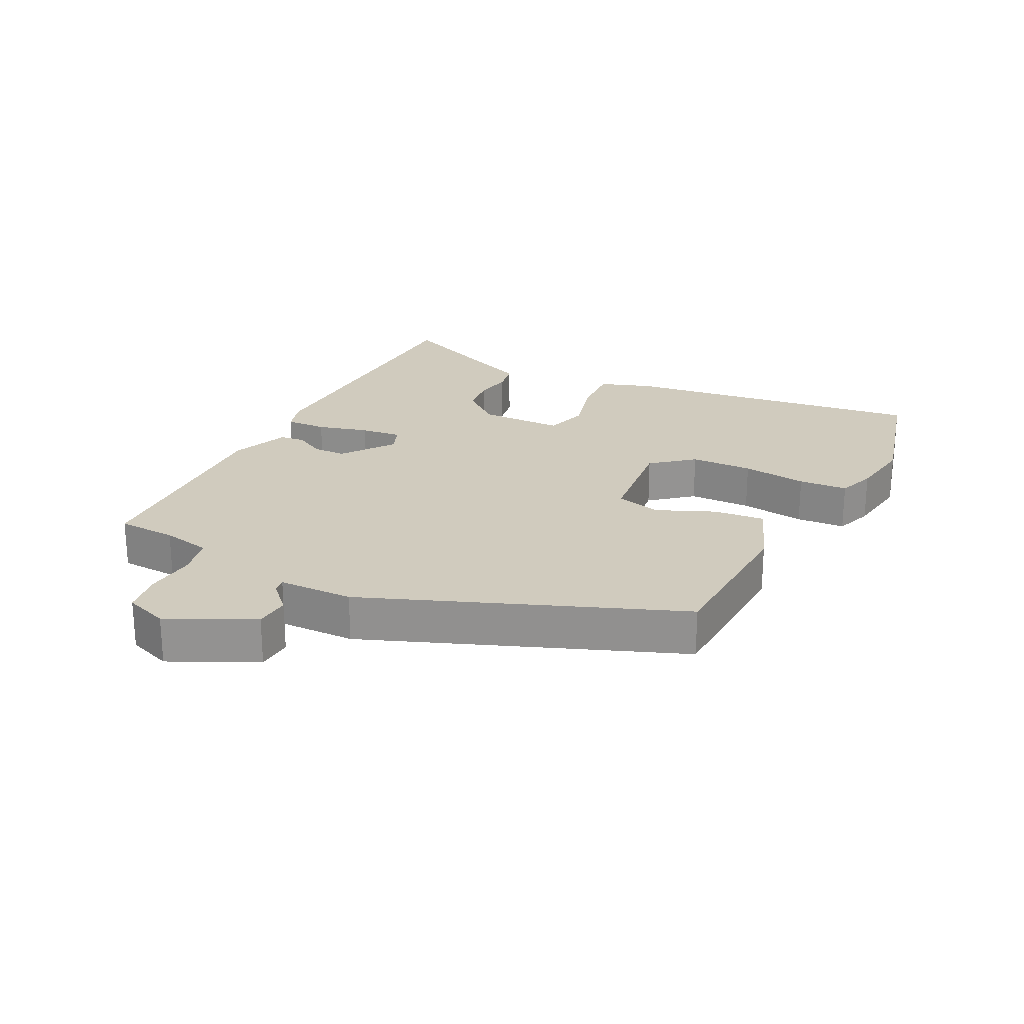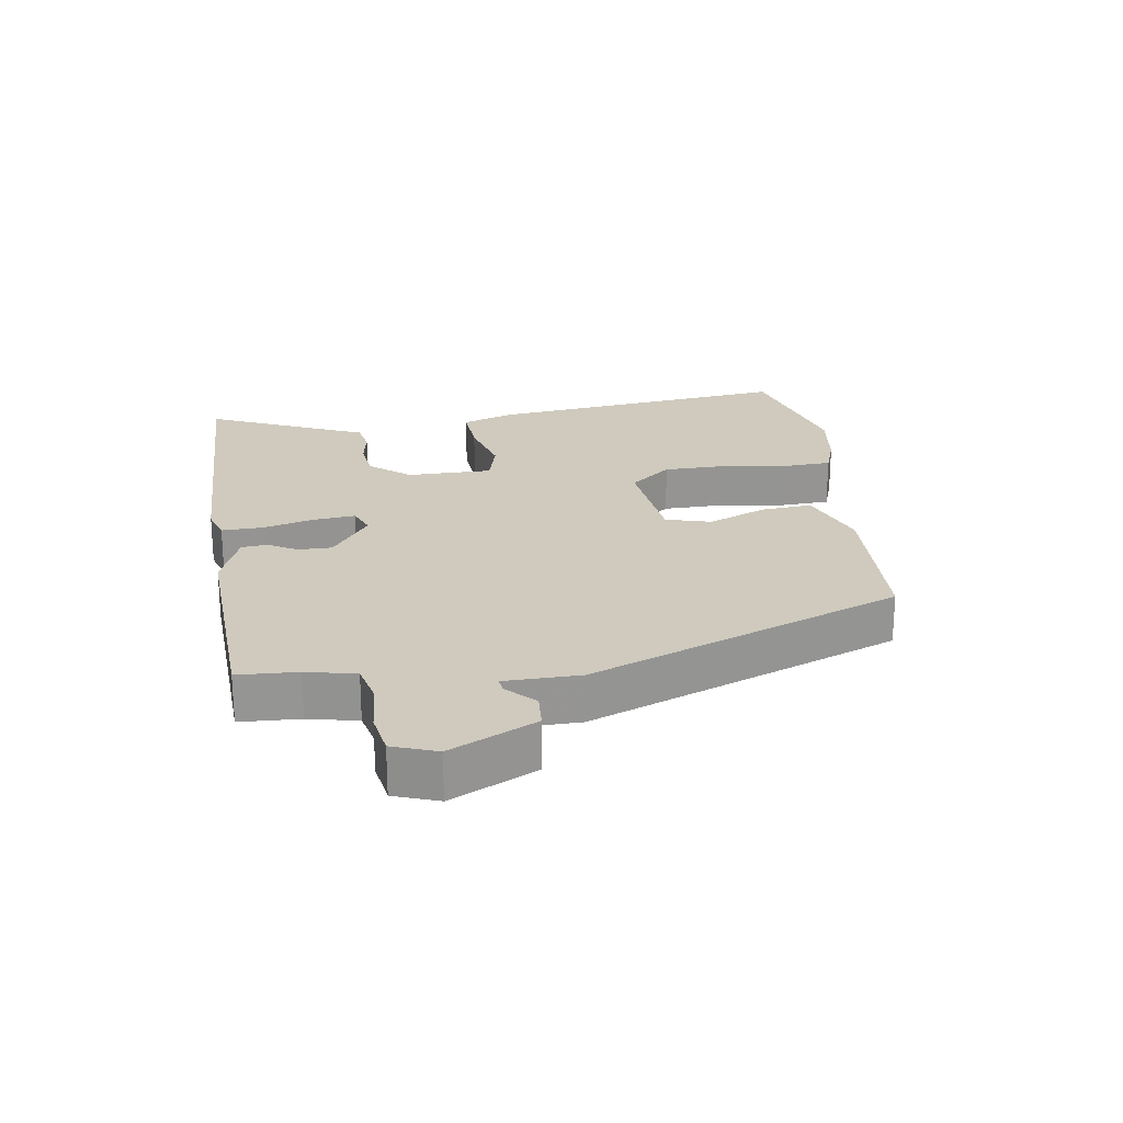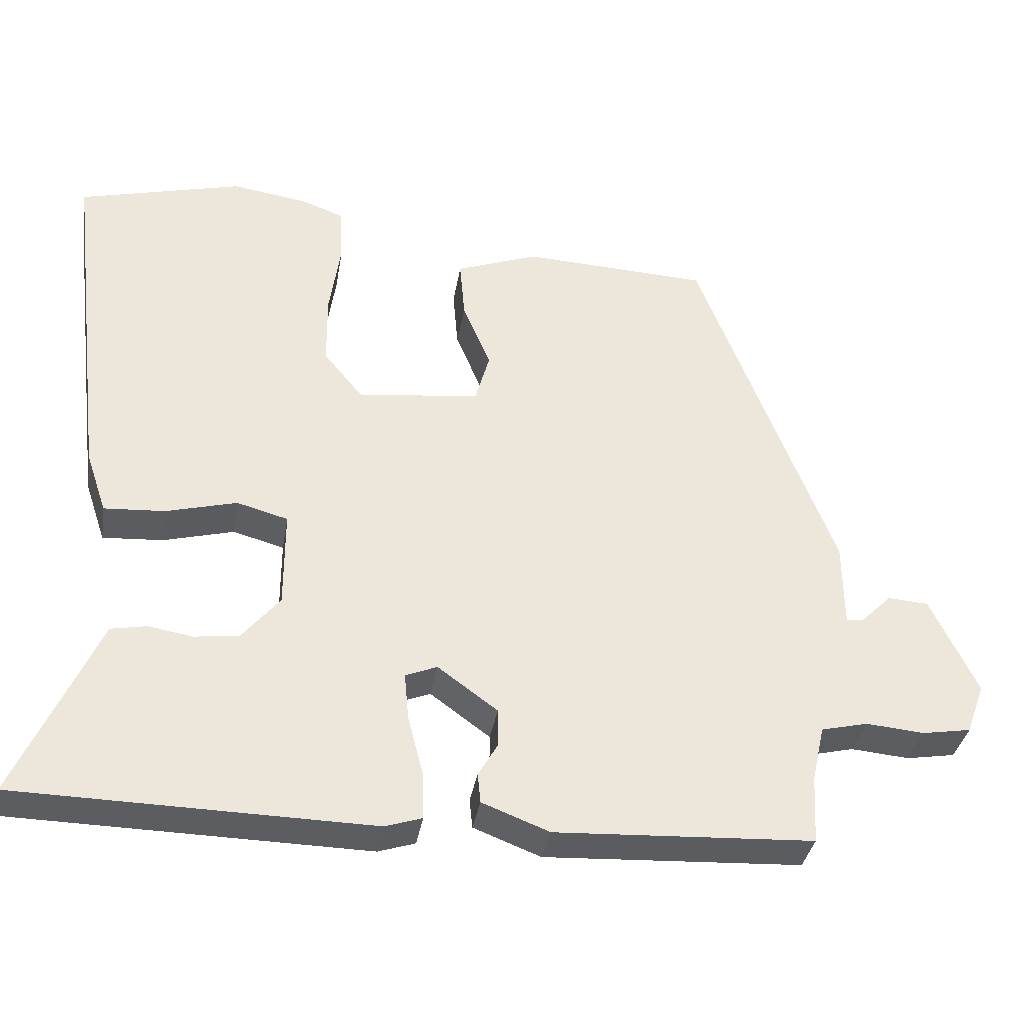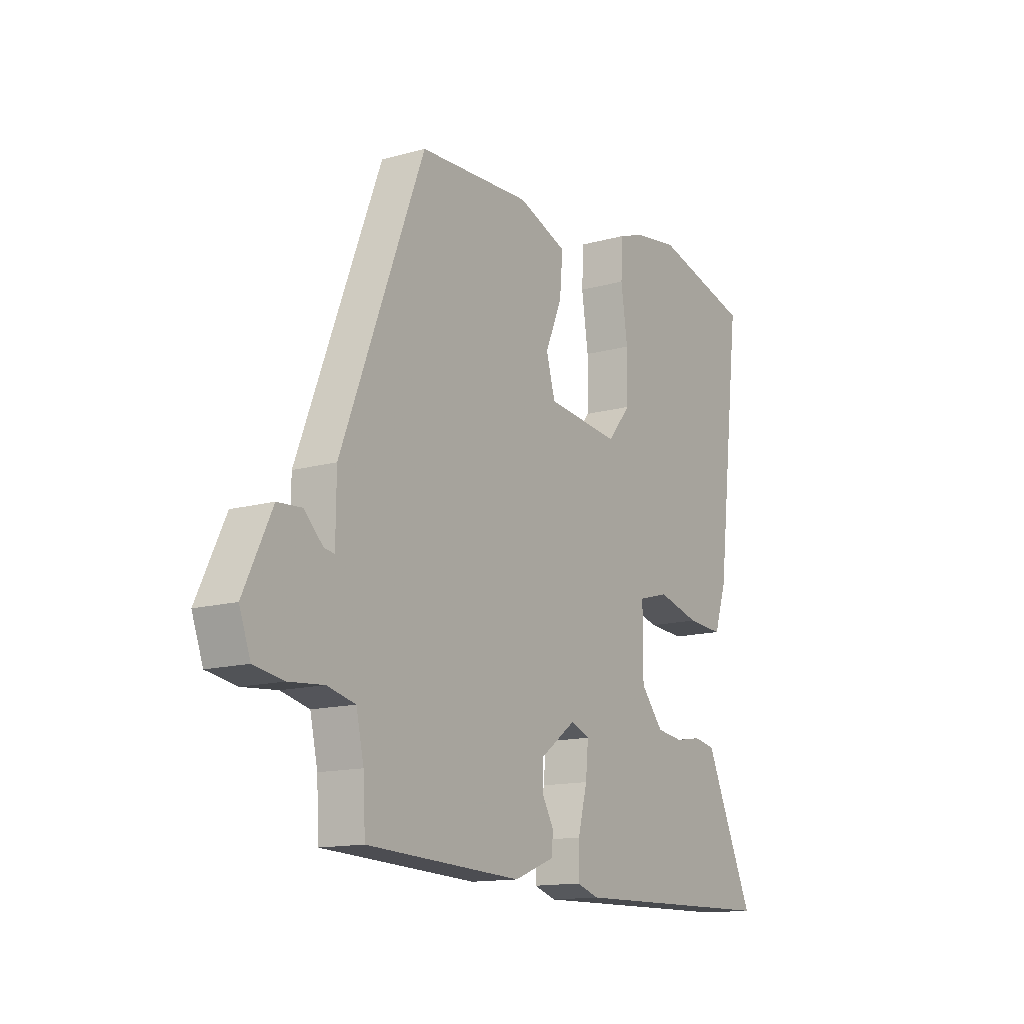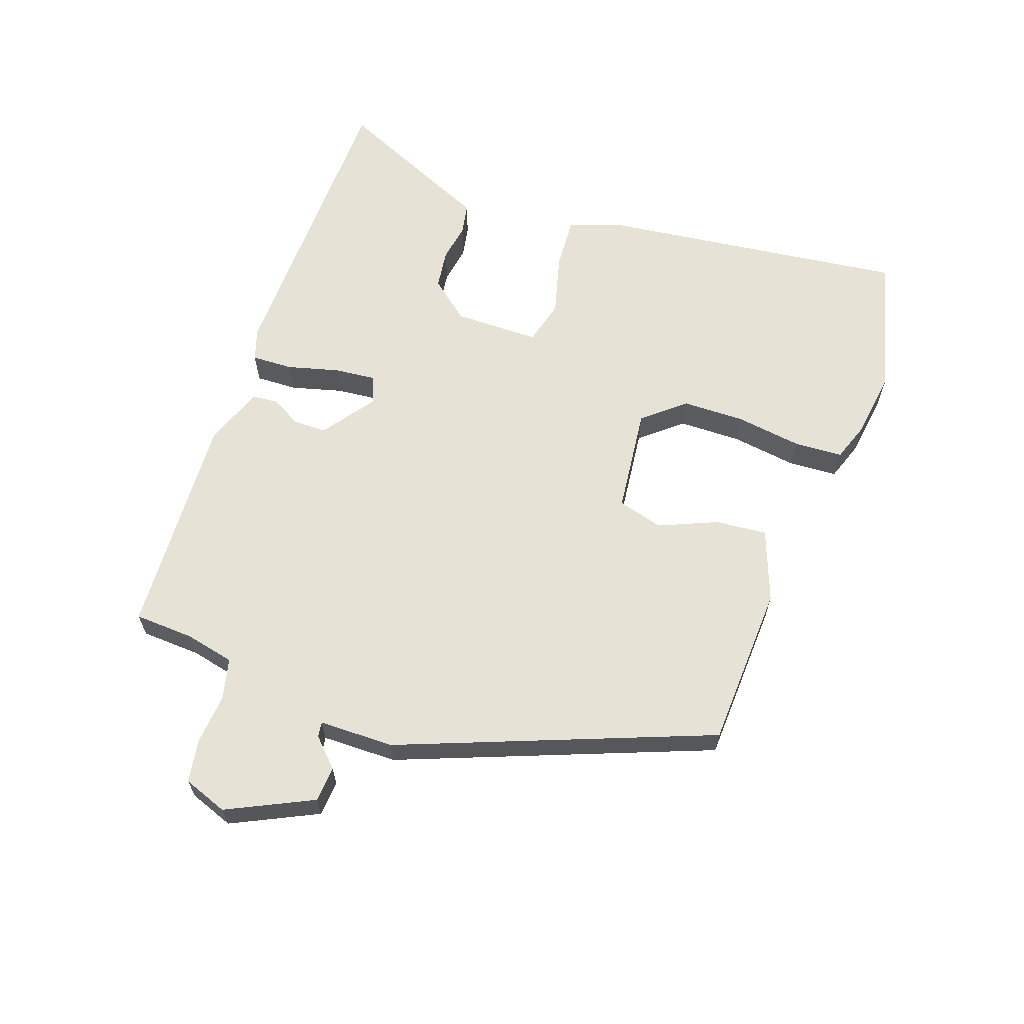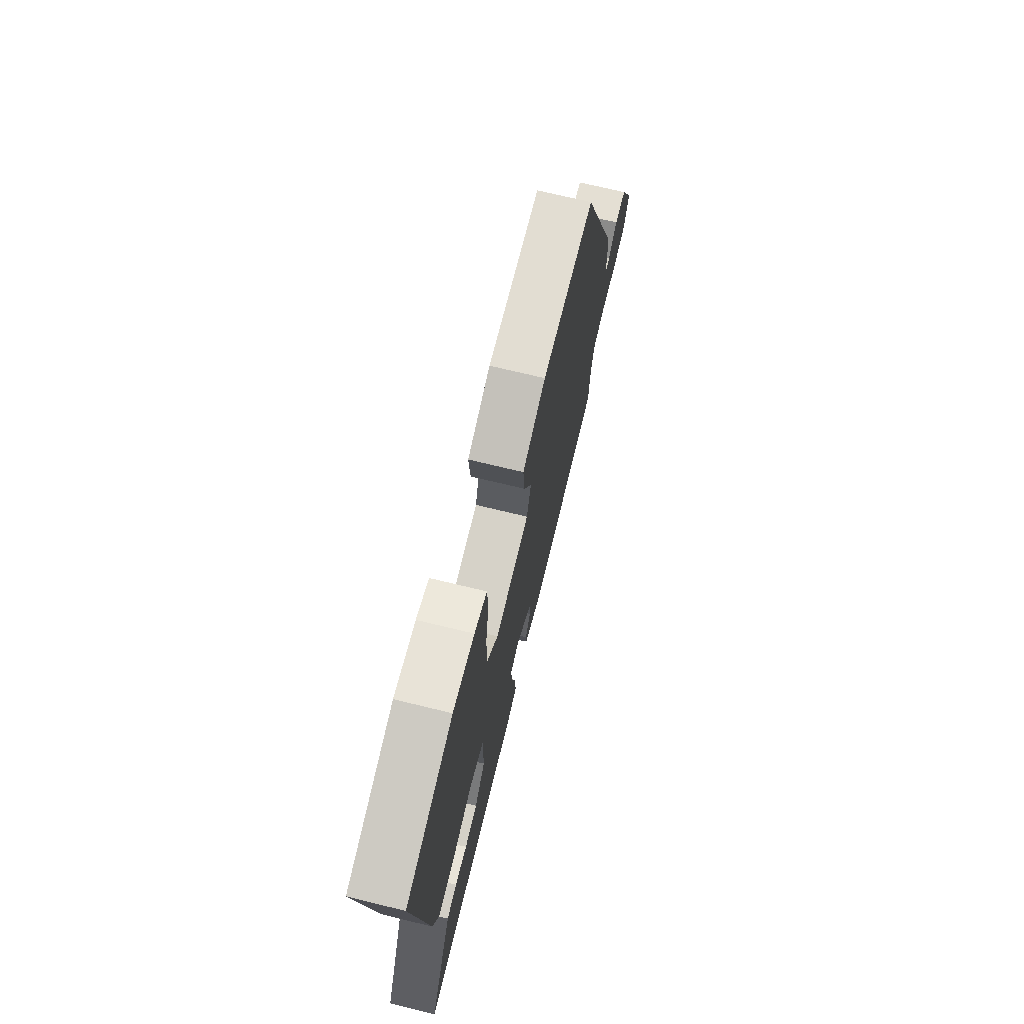
<metadata>
{"format":"obj","ext":"obj","renderer":"f3d","projection":"perspective","resolution":1024,"background":"white","views":[{"elev":23.4,"azim":-63.5,"up":"+Y"},{"elev":23.1,"azim":-98.7,"up":"+Y"},{"elev":-35.4,"azim":170.6,"up":"+Z"},{"elev":-13.9,"azim":-58.1,"up":"+Z"},{"elev":63.3,"azim":-70.8,"up":"+Y"},{"elev":71.0,"azim":103.7,"up":"+Z"}]}
</metadata>
<code>
v 0.354 0.07 0.537
v 0.575 0.07 0.481
v 0.518 0.07 0.007
v 0.49 0.07 -0.076
v 0.408 0.07 -0.071
v 0.312 0.07 -0.046
v 0.243 0.07 -0.065
v 0.243 0.07 -0.197
v 0.294 0.07 -0.258
v 0.355 0.07 -0.266
v 0.414 0.07 -0.256
v 0.463 0.07 -0.265
v 0.491 0.07 -0.328
v 0.574 0.07 -0.511
v 0.096 0.07 -0.521
v 0.046 0.07 -0.505
v 0.048 0.07 -0.441
v 0.069 0.07 -0.361
v 0.075 0.07 -0.297
v 0.032 0.07 -0.28
v -0.049 0.07 -0.339
v -0.049 0.07 -0.391
v -0.023 0.07 -0.436
v -0.027 0.07 -0.476
v -0.118 0.07 -0.511
v -0.467 0.07 -0.494
v -0.472 0.07 -0.402
v -0.489 0.07 -0.326
v -0.552 0.07 -0.311
v -0.631 0.07 -0.318
v -0.697 0.07 -0.307
v -0.722 0.07 -0.239
v -0.659 0.07 -0.107
v -0.604 0.07 -0.103
v -0.562 0.07 -0.144
v -0.539 0.07 -0.147
v -0.538 0.07 -0.031
v -0.353 0.07 0.45
v -0.1 0.07 0.462
v 0.011 0.07 0.421
v 0.004 0.07 0.341
v -0.034 0.07 0.251
v -0.014 0.07 0.181
v 0.151 0.07 0.163
v 0.204 0.07 0.227
v 0.205 0.07 0.324
v 0.19 0.07 0.425
v 0.194 0.07 0.501
v 0.253 0.07 0.522
v 0.354 0 0.537
v 0.575 0 0.481
v 0.518 0 0.007
v 0.49 0 -0.076
v 0.408 0 -0.071
v 0.312 0 -0.046
v 0.243 0 -0.065
v 0.243 0 -0.197
v 0.294 0 -0.258
v 0.355 0 -0.266
v 0.414 0 -0.256
v 0.463 0 -0.265
v 0.491 0 -0.328
v 0.574 0 -0.511
v 0.096 0 -0.521
v 0.046 0 -0.505
v 0.048 0 -0.441
v 0.069 0 -0.361
v 0.075 0 -0.297
v 0.032 0 -0.28
v -0.049 0 -0.339
v -0.049 0 -0.391
v -0.023 0 -0.436
v -0.027 0 -0.476
v -0.118 0 -0.511
v -0.467 0 -0.494
v -0.472 0 -0.402
v -0.489 0 -0.326
v -0.552 0 -0.311
v -0.631 0 -0.318
v -0.697 0 -0.307
v -0.722 0 -0.239
v -0.659 0 -0.107
v -0.604 0 -0.103
v -0.562 0 -0.144
v -0.539 0 -0.147
v -0.538 0 -0.031
v -0.353 0 0.45
v -0.1 0 0.462
v 0.011 0 0.421
v 0.004 0 0.341
v -0.034 0 0.251
v -0.014 0 0.181
v 0.151 0 0.163
v 0.204 0 0.227
v 0.205 0 0.324
v 0.19 0 0.425
v 0.194 0 0.501
v 0.253 0 0.522
f 4 5 6
f 3 4 6
f 2 3 6
f 1 2 6
f 49 1 6
f 48 49 6
f 47 48 6
f 46 47 6
f 45 46 6 7
f 44 45 7 8
f 43 44 8
f 40 41 42
f 39 40 42
f 38 39 42
f 37 38 42
f 36 37 42
f 36 42 43
f 33 34 35
f 32 33 35
f 31 32 35
f 30 31 35
f 29 30 35
f 28 29 35 36
f 25 26 27
f 24 25 27
f 23 24 27
f 22 23 27
f 21 22 27 28
f 28 36 43
f 21 28 43
f 20 21 43
f 16 17 18
f 15 16 18
f 14 15 18
f 13 14 18
f 12 13 18
f 11 12 18
f 10 11 18
f 9 10 18 19
f 8 9 19 20
f 8 20 43
f 55 54 53
f 55 53 52
f 55 52 51
f 55 51 50
f 55 50 98
f 55 98 97
f 55 97 96
f 55 96 95
f 56 55 95 94
f 57 56 94 93
f 57 93 92
f 91 90 89
f 91 89 88
f 91 88 87
f 91 87 86
f 91 86 85
f 92 91 85
f 84 83 82
f 84 82 81
f 84 81 80
f 84 80 79
f 84 79 78
f 85 84 78 77
f 76 75 74
f 76 74 73
f 76 73 72
f 76 72 71
f 77 76 71 70
f 92 85 77
f 92 77 70
f 92 70 69
f 67 66 65
f 67 65 64
f 67 64 63
f 67 63 62
f 67 62 61
f 67 61 60
f 67 60 59
f 68 67 59 58
f 69 68 58 57
f 92 69 57
f 1 50 51 2
f 2 51 52 3
f 3 52 53 4
f 4 53 54 5
f 5 54 55 6
f 6 55 56 7
f 7 56 57 8
f 8 57 58 9
f 9 58 59 10
f 10 59 60 11
f 11 60 61 12
f 12 61 62 13
f 13 62 63 14
f 14 63 64 15
f 15 64 65 16
f 16 65 66 17
f 17 66 67 18
f 18 67 68 19
f 19 68 69 20
f 20 69 70 21
f 21 70 71 22
f 22 71 72 23
f 23 72 73 24
f 24 73 74 25
f 25 74 75 26
f 26 75 76 27
f 27 76 77 28
f 28 77 78 29
f 29 78 79 30
f 30 79 80 31
f 31 80 81 32
f 32 81 82 33
f 33 82 83 34
f 34 83 84 35
f 35 84 85 36
f 36 85 86 37
f 37 86 87 38
f 38 87 88 39
f 39 88 89 40
f 40 89 90 41
f 41 90 91 42
f 42 91 92 43
f 43 92 93 44
f 44 93 94 45
f 45 94 95 46
f 46 95 96 47
f 47 96 97 48
f 48 97 98 49
f 49 98 50 1

</code>
